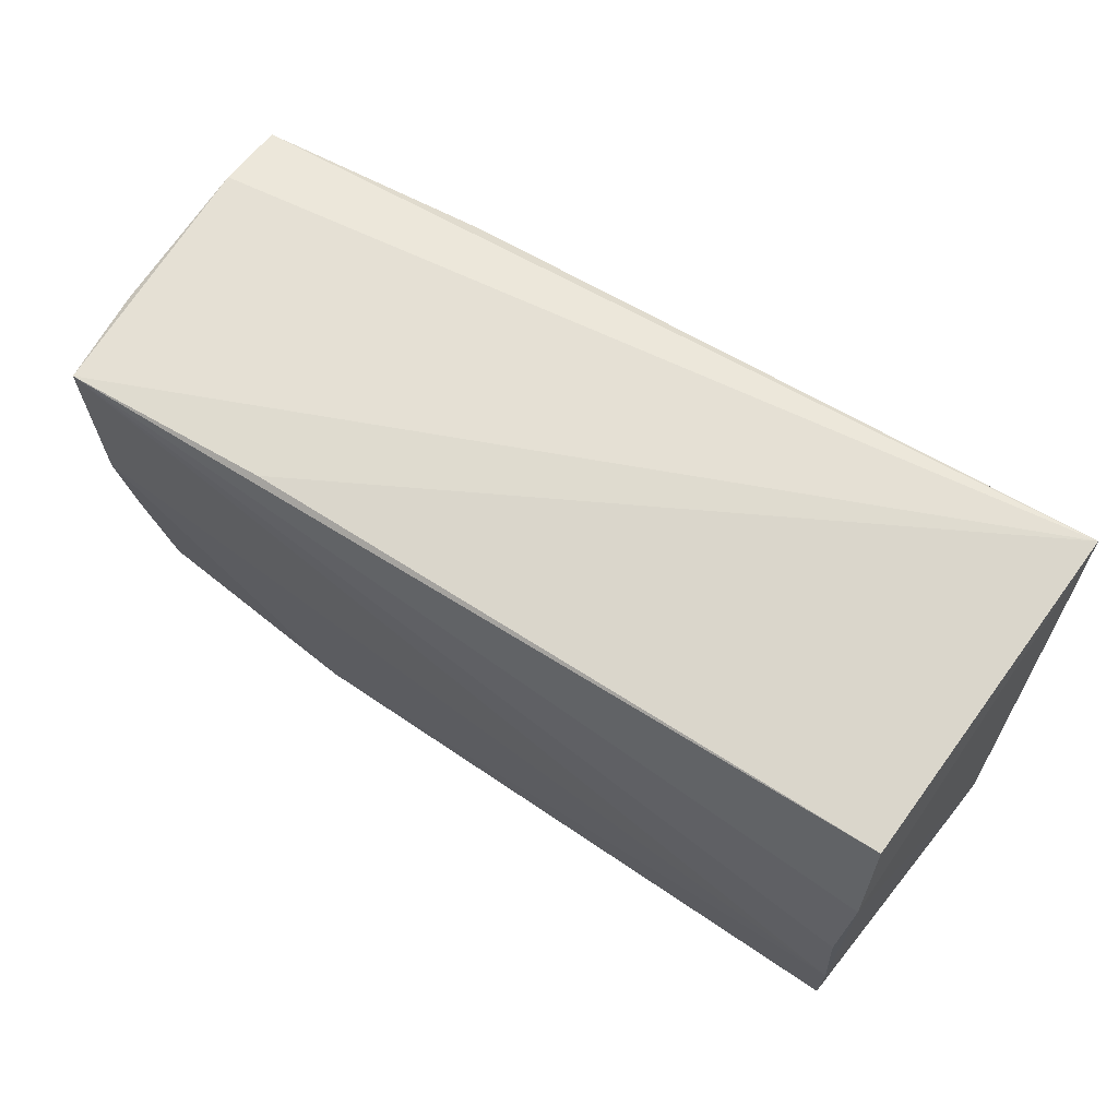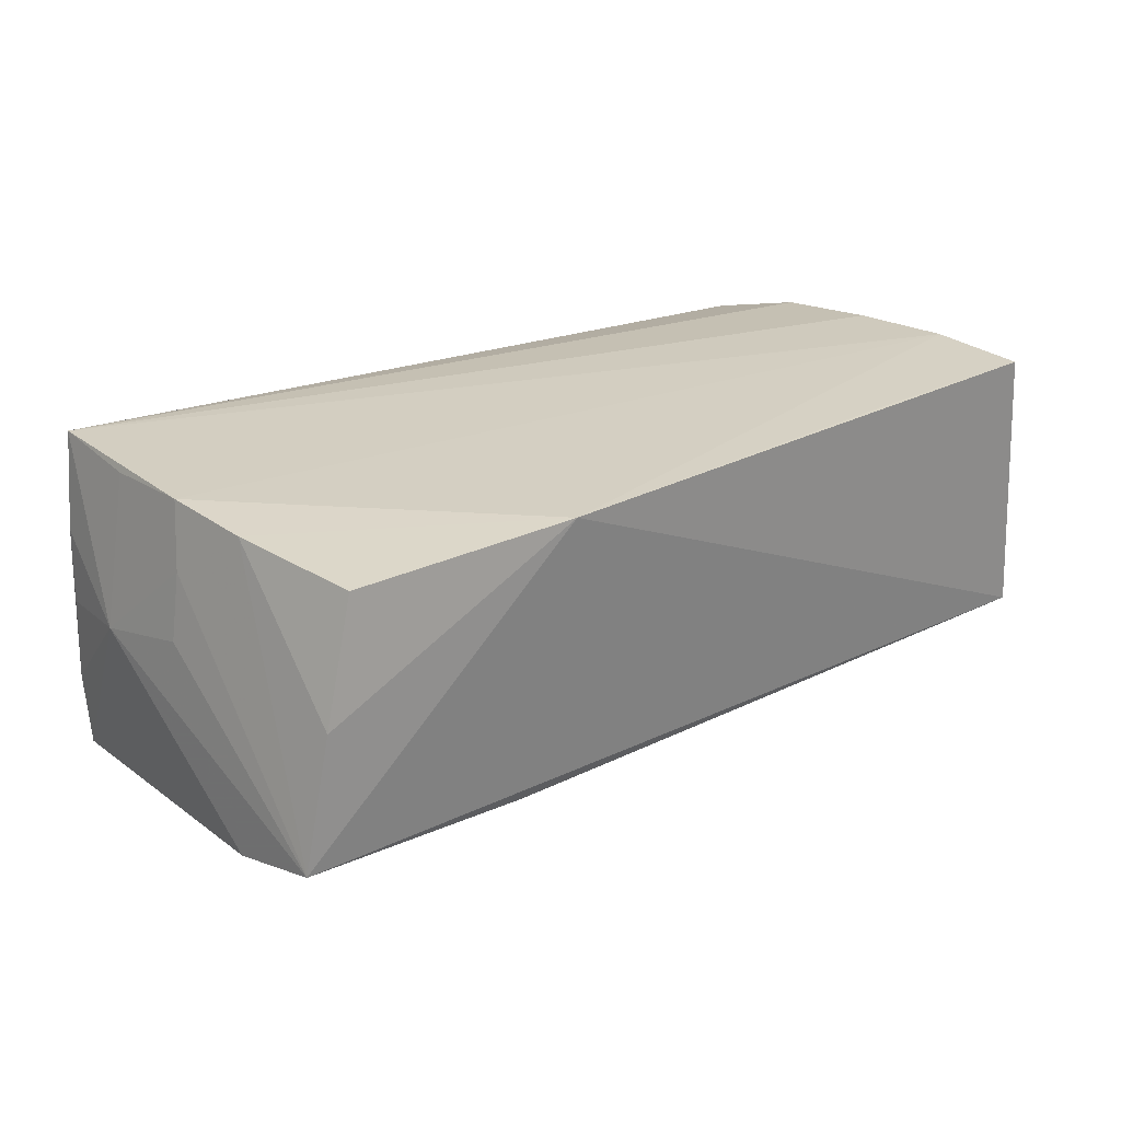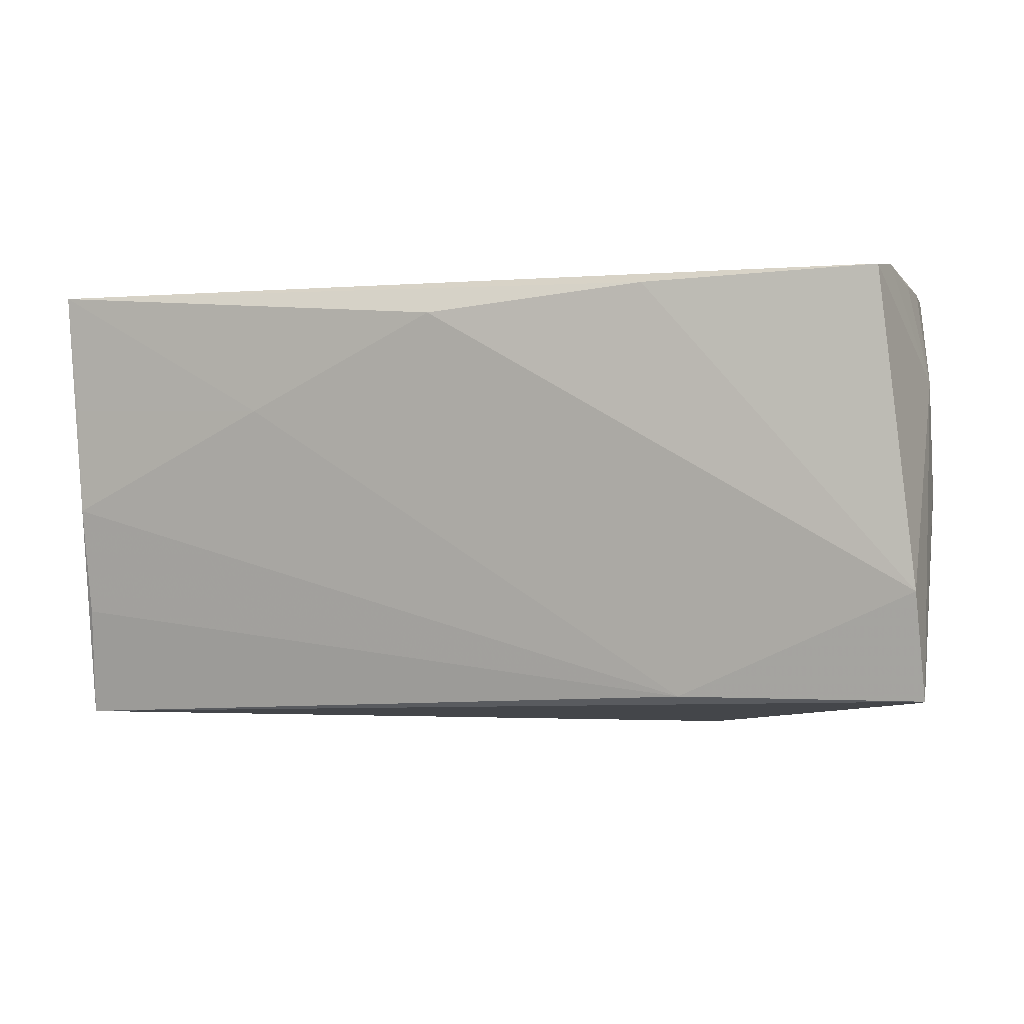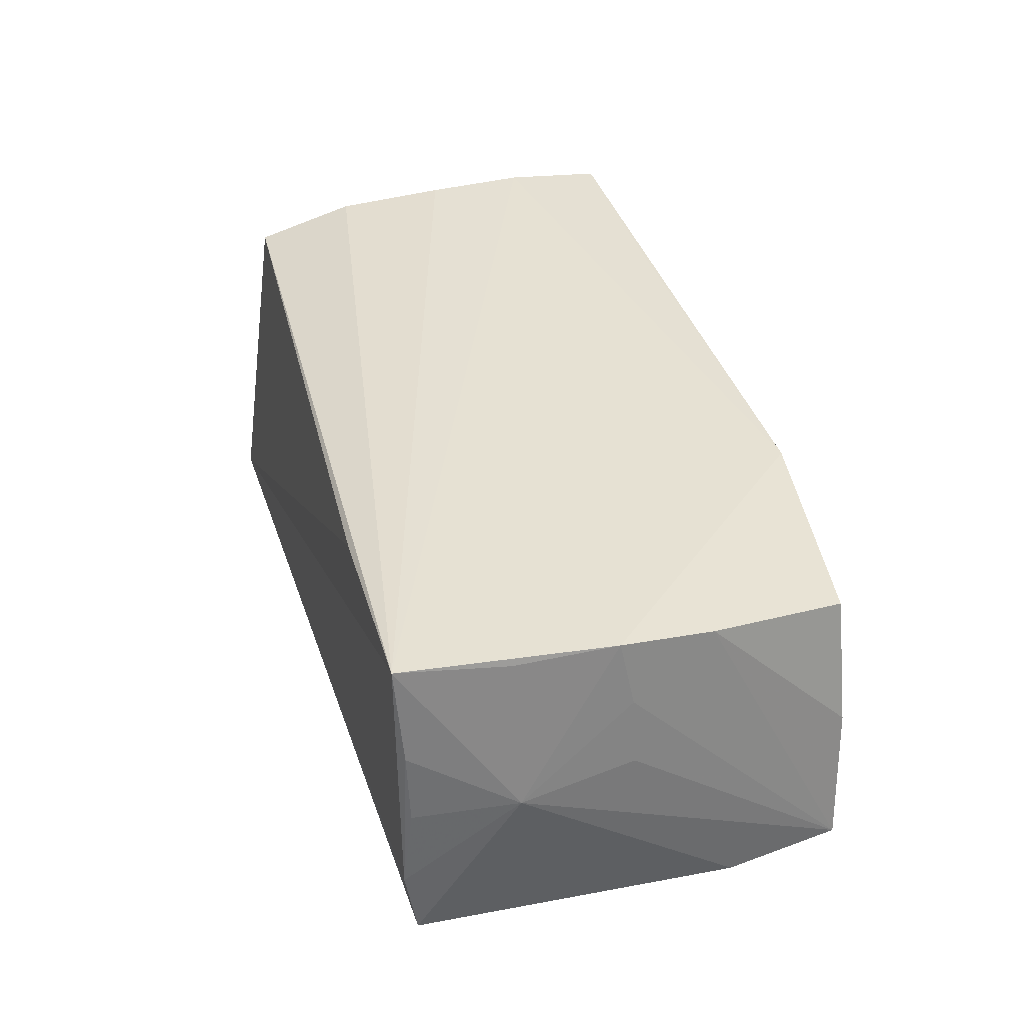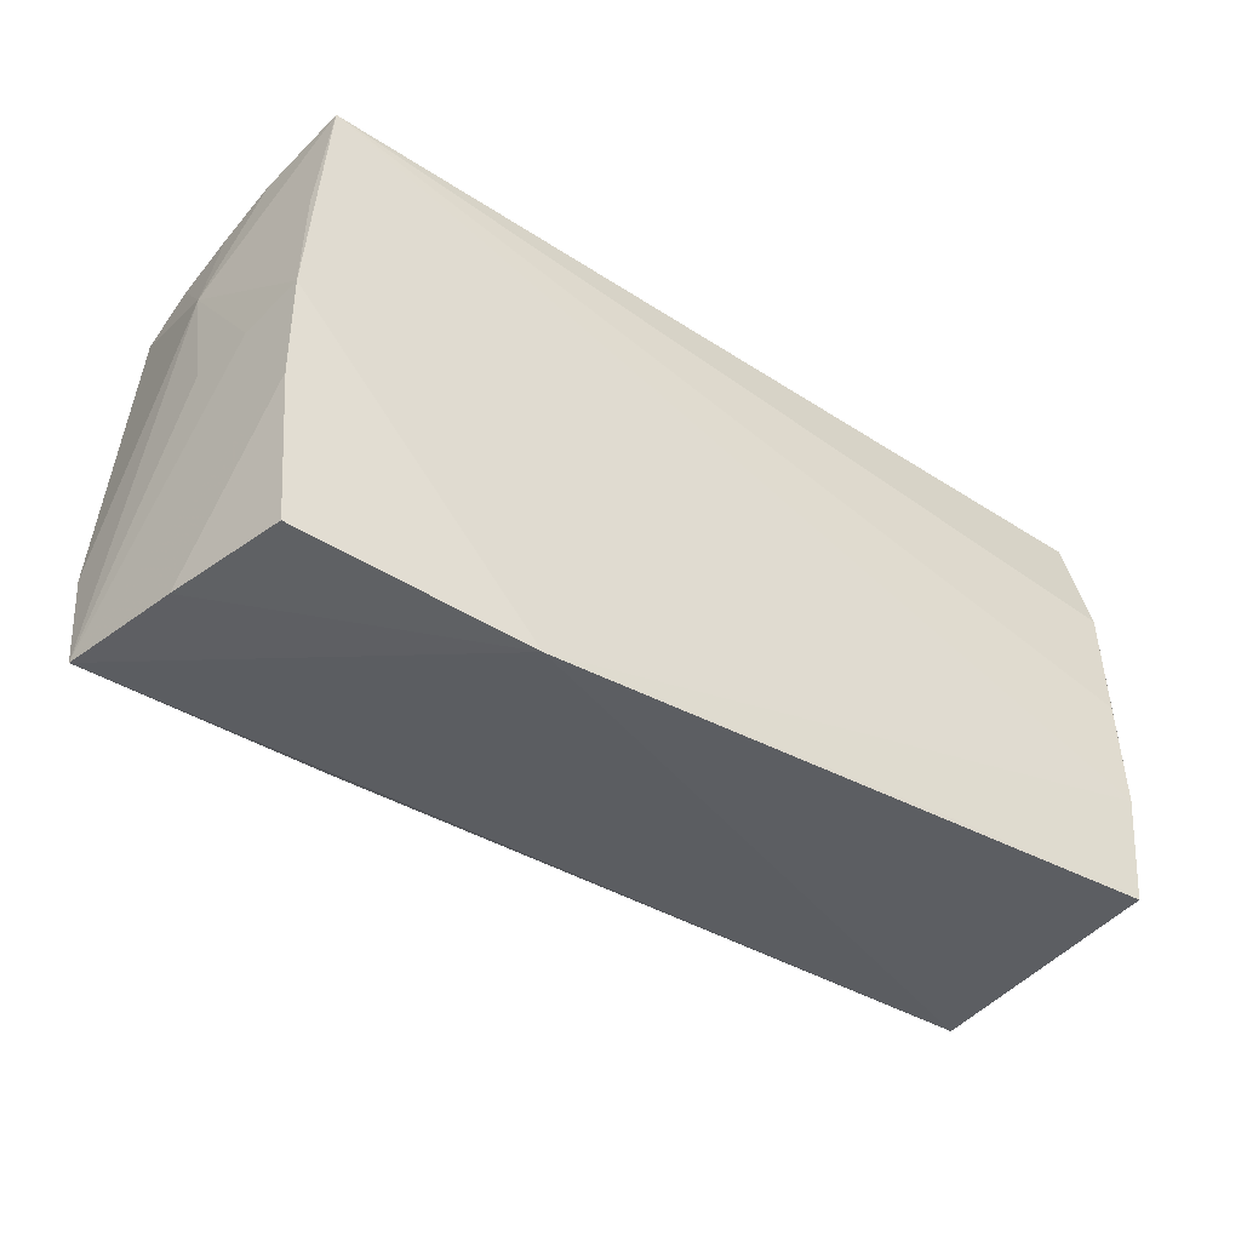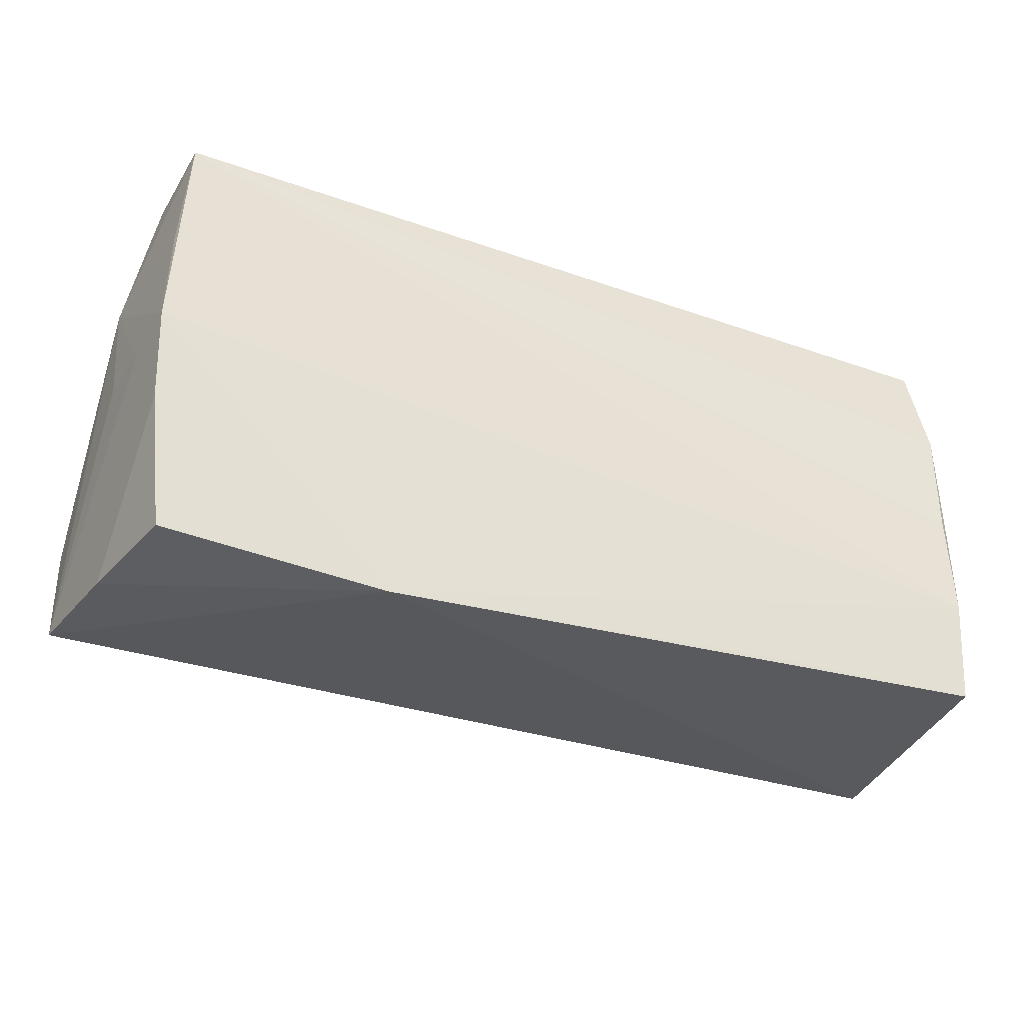
<metadata>
{"format":"obj","ext":"obj","renderer":"f3d","projection":"perspective","resolution":1024,"background":"white","views":[{"elev":65.8,"azim":32.9,"up":"+Y"},{"elev":22.2,"azim":-41.7,"up":"+Z"},{"elev":-3.2,"azim":-159.3,"up":"+Y"},{"elev":37.0,"azim":-106.4,"up":"+Z"},{"elev":-39.9,"azim":-35.4,"up":"+Y"},{"elev":-33.2,"azim":-21.6,"up":"+Y"}]}
</metadata>
<code>
v 0.001626 0.02197 -0.02358
v 0.05229 0.01206 -0.02192
v -0.05348 -0.02559 0.001848
v -0.02738 -0.02454 -0.01528
v 0.05093 0.009097 0.0201
v 0.05359 -0.02754 -0.005884
v -0.02346 -0.02914 0.01817
v 0.05073 -0.02899 0.02011
v -0.05246 0.02586 0.008296
v -0.0549 0.0003634 0.003508
v -0.05214 0.01371 0.0185
v -0.04993 -0.02535 0.01618
v -0.0526 0.001793 0.01885
v -0.05205 -0.009253 0.01773
v -0.05511 0.0136 0.0008275
v -0.05588 -0.01218 -0.01678
v -0.05238 0.02663 -0.0105
v -0.05274 0.02555 -0.0003841
v -0.02707 0.026 0.01849
v -0.02491 0.02439 -0.02159
v 0.05092 -0.01682 0.02108
v 0.02596 0.01095 -0.02229
v 0.05436 -0.02767 -0.01349
v 0.05017 0.02155 0.01723
v -0.05627 -0.02479 -0.01372
v 0.02579 -0.02859 0.01951
v -0.05113 0.02663 0.01983
v -0.05234 0.02528 -0.01872
v 0.05242 -0.001093 -0.02034
v 0.05024 -0.004419 0.02113
v -0.05379 0.0004169 0.01128
v 0.05275 -0.0143 -0.01727
v 0.05287 0.02663 -0.02358
f 29 33 23
f 33 27 19
f 19 24 33
f 27 24 19
f 4 23 25
f 5 24 27
f 23 33 5
f 33 24 5
f 17 27 33
f 33 28 17
f 28 15 17
f 32 29 23
f 23 4 32
f 32 4 29
f 23 8 7
f 25 23 7
f 23 5 21
f 9 15 27
f 27 17 9
f 33 29 2
f 29 4 22
f 22 2 29
f 22 1 33
f 33 2 22
f 20 28 33
f 33 1 20
f 13 21 27
f 7 21 13
f 15 31 13
f 6 8 23
f 23 21 6
f 6 21 8
f 30 5 27
f 27 21 30
f 30 21 5
f 26 7 8
f 8 21 26
f 26 21 7
f 10 15 25
f 25 31 10
f 10 31 15
f 18 17 15
f 15 9 18
f 18 9 17
f 16 20 1
f 16 4 25
f 16 22 4
f 1 22 16
f 28 20 16
f 25 15 16
f 16 15 28
f 12 7 14
f 7 13 14
f 14 31 25
f 14 13 31
f 27 15 11
f 11 13 27
f 15 13 11
f 3 14 25
f 12 14 3
f 25 7 3
f 3 7 12

</code>
